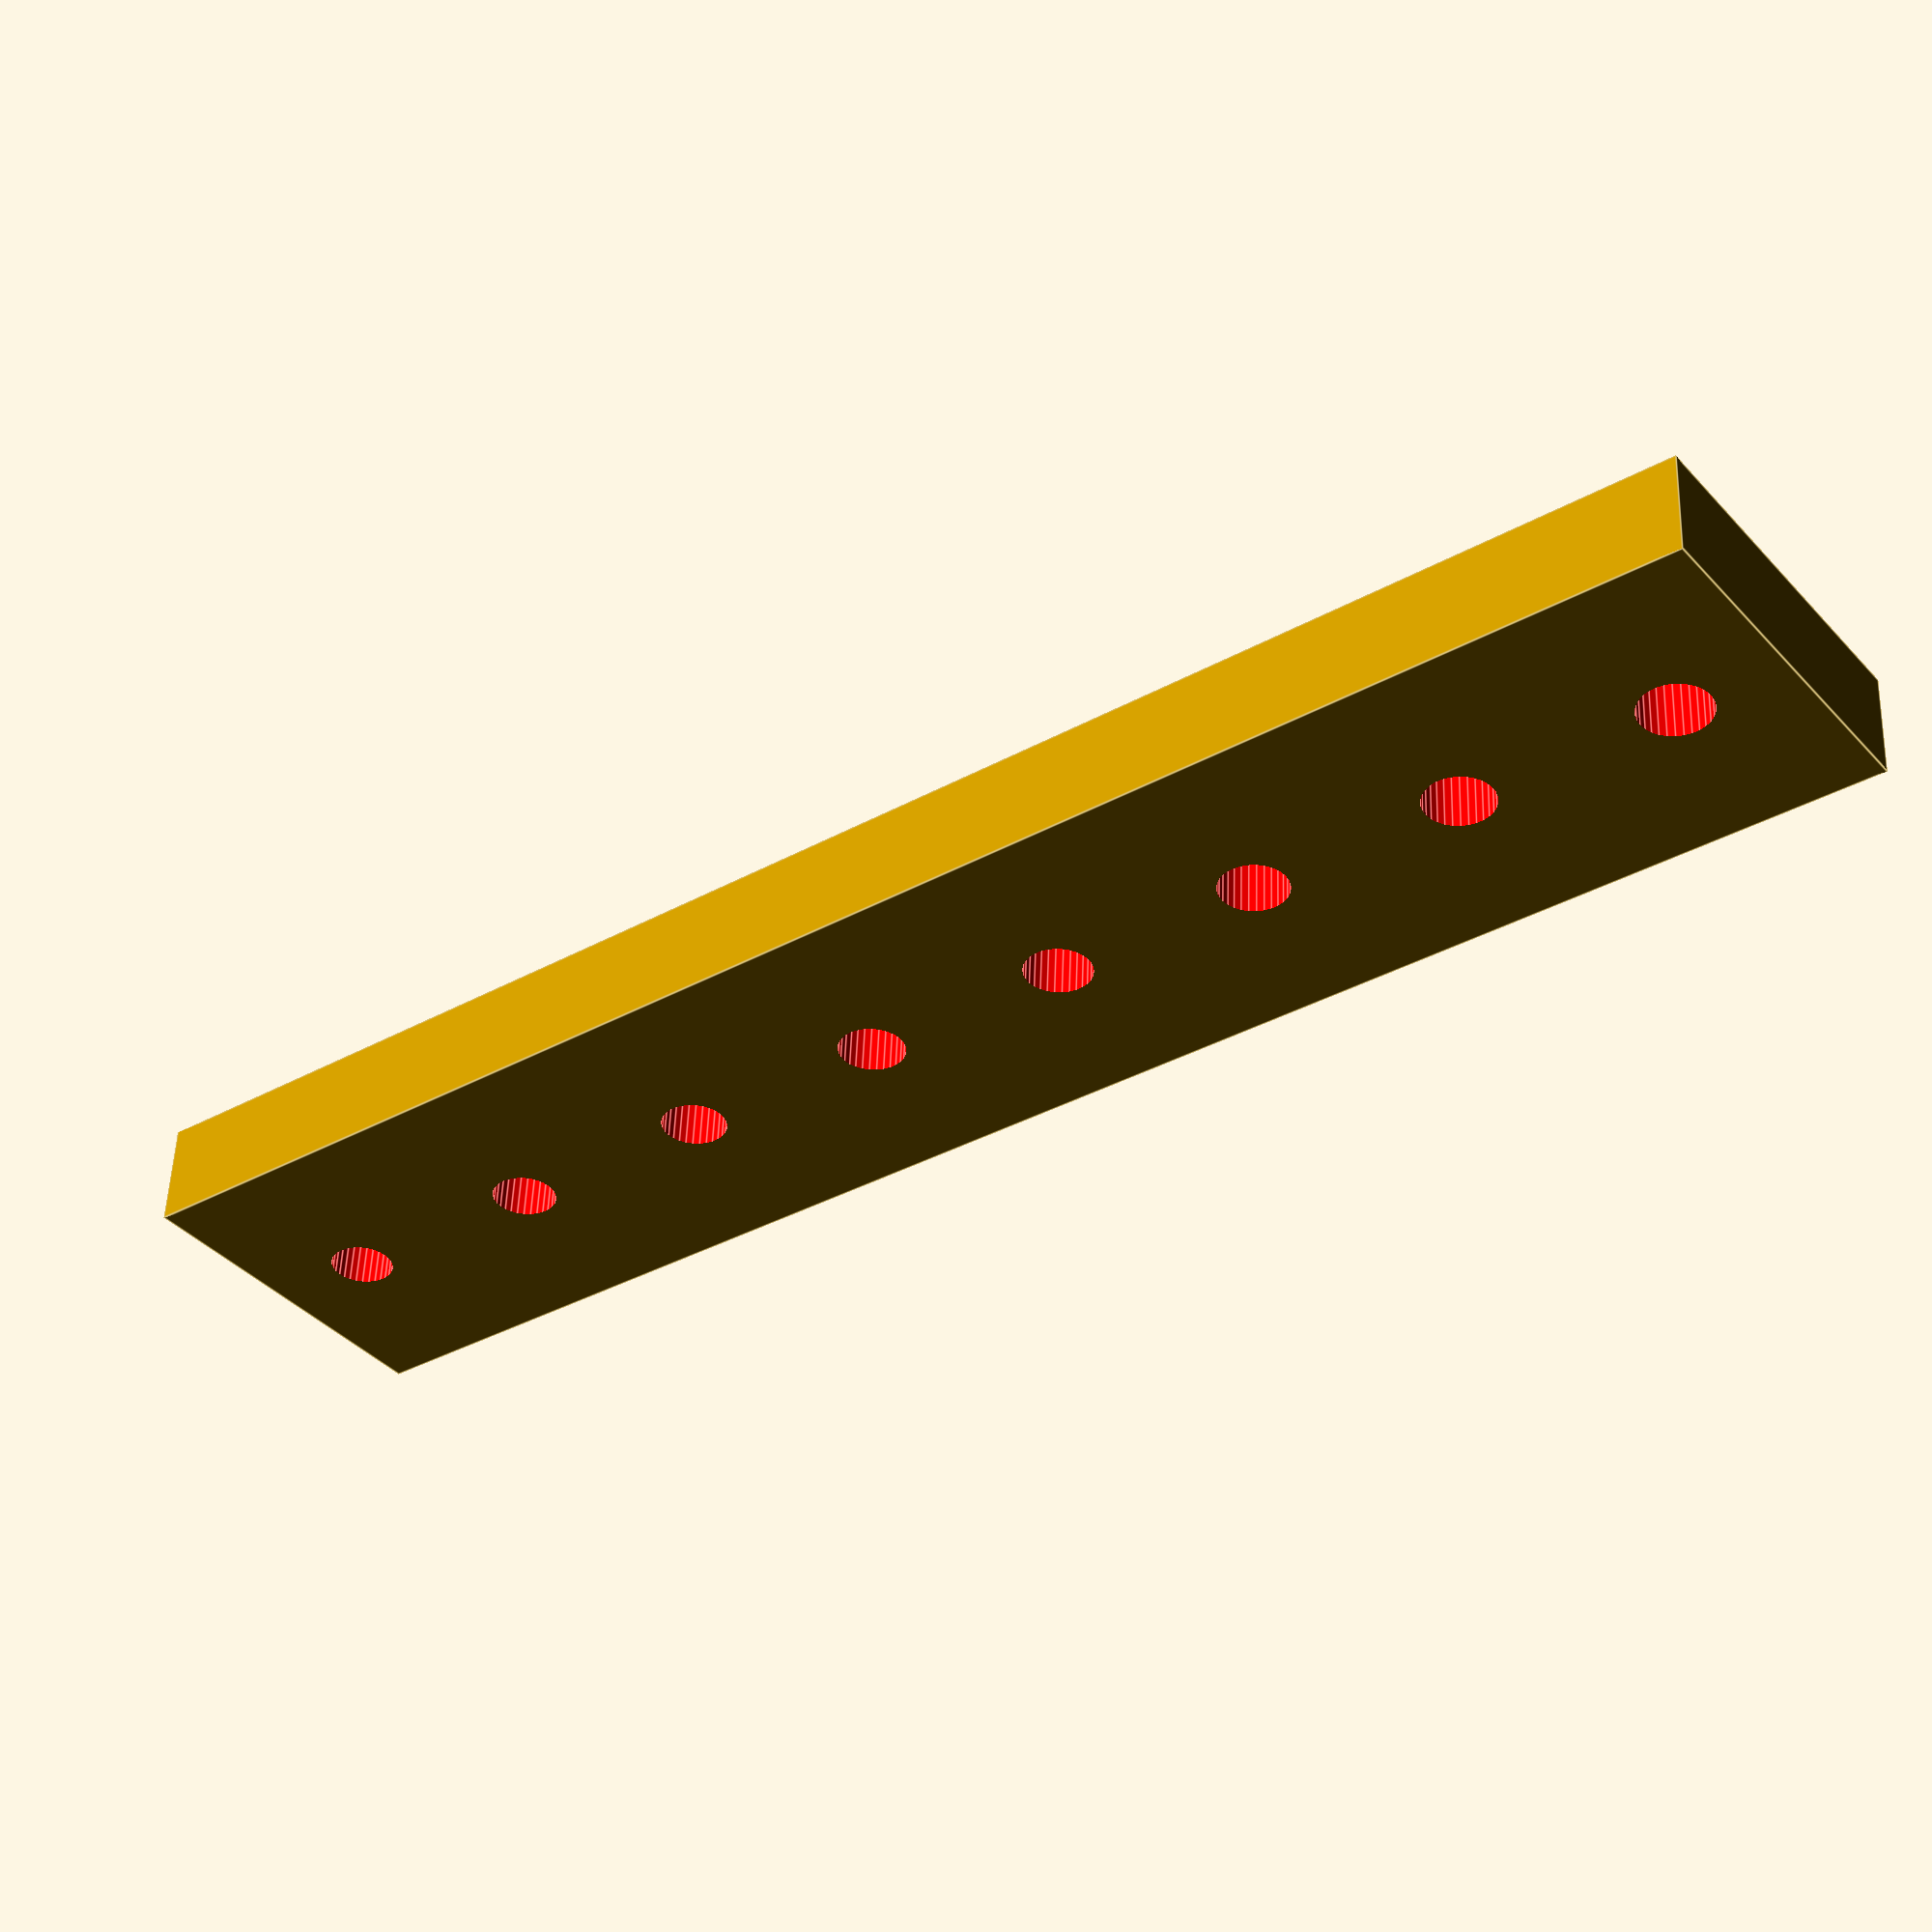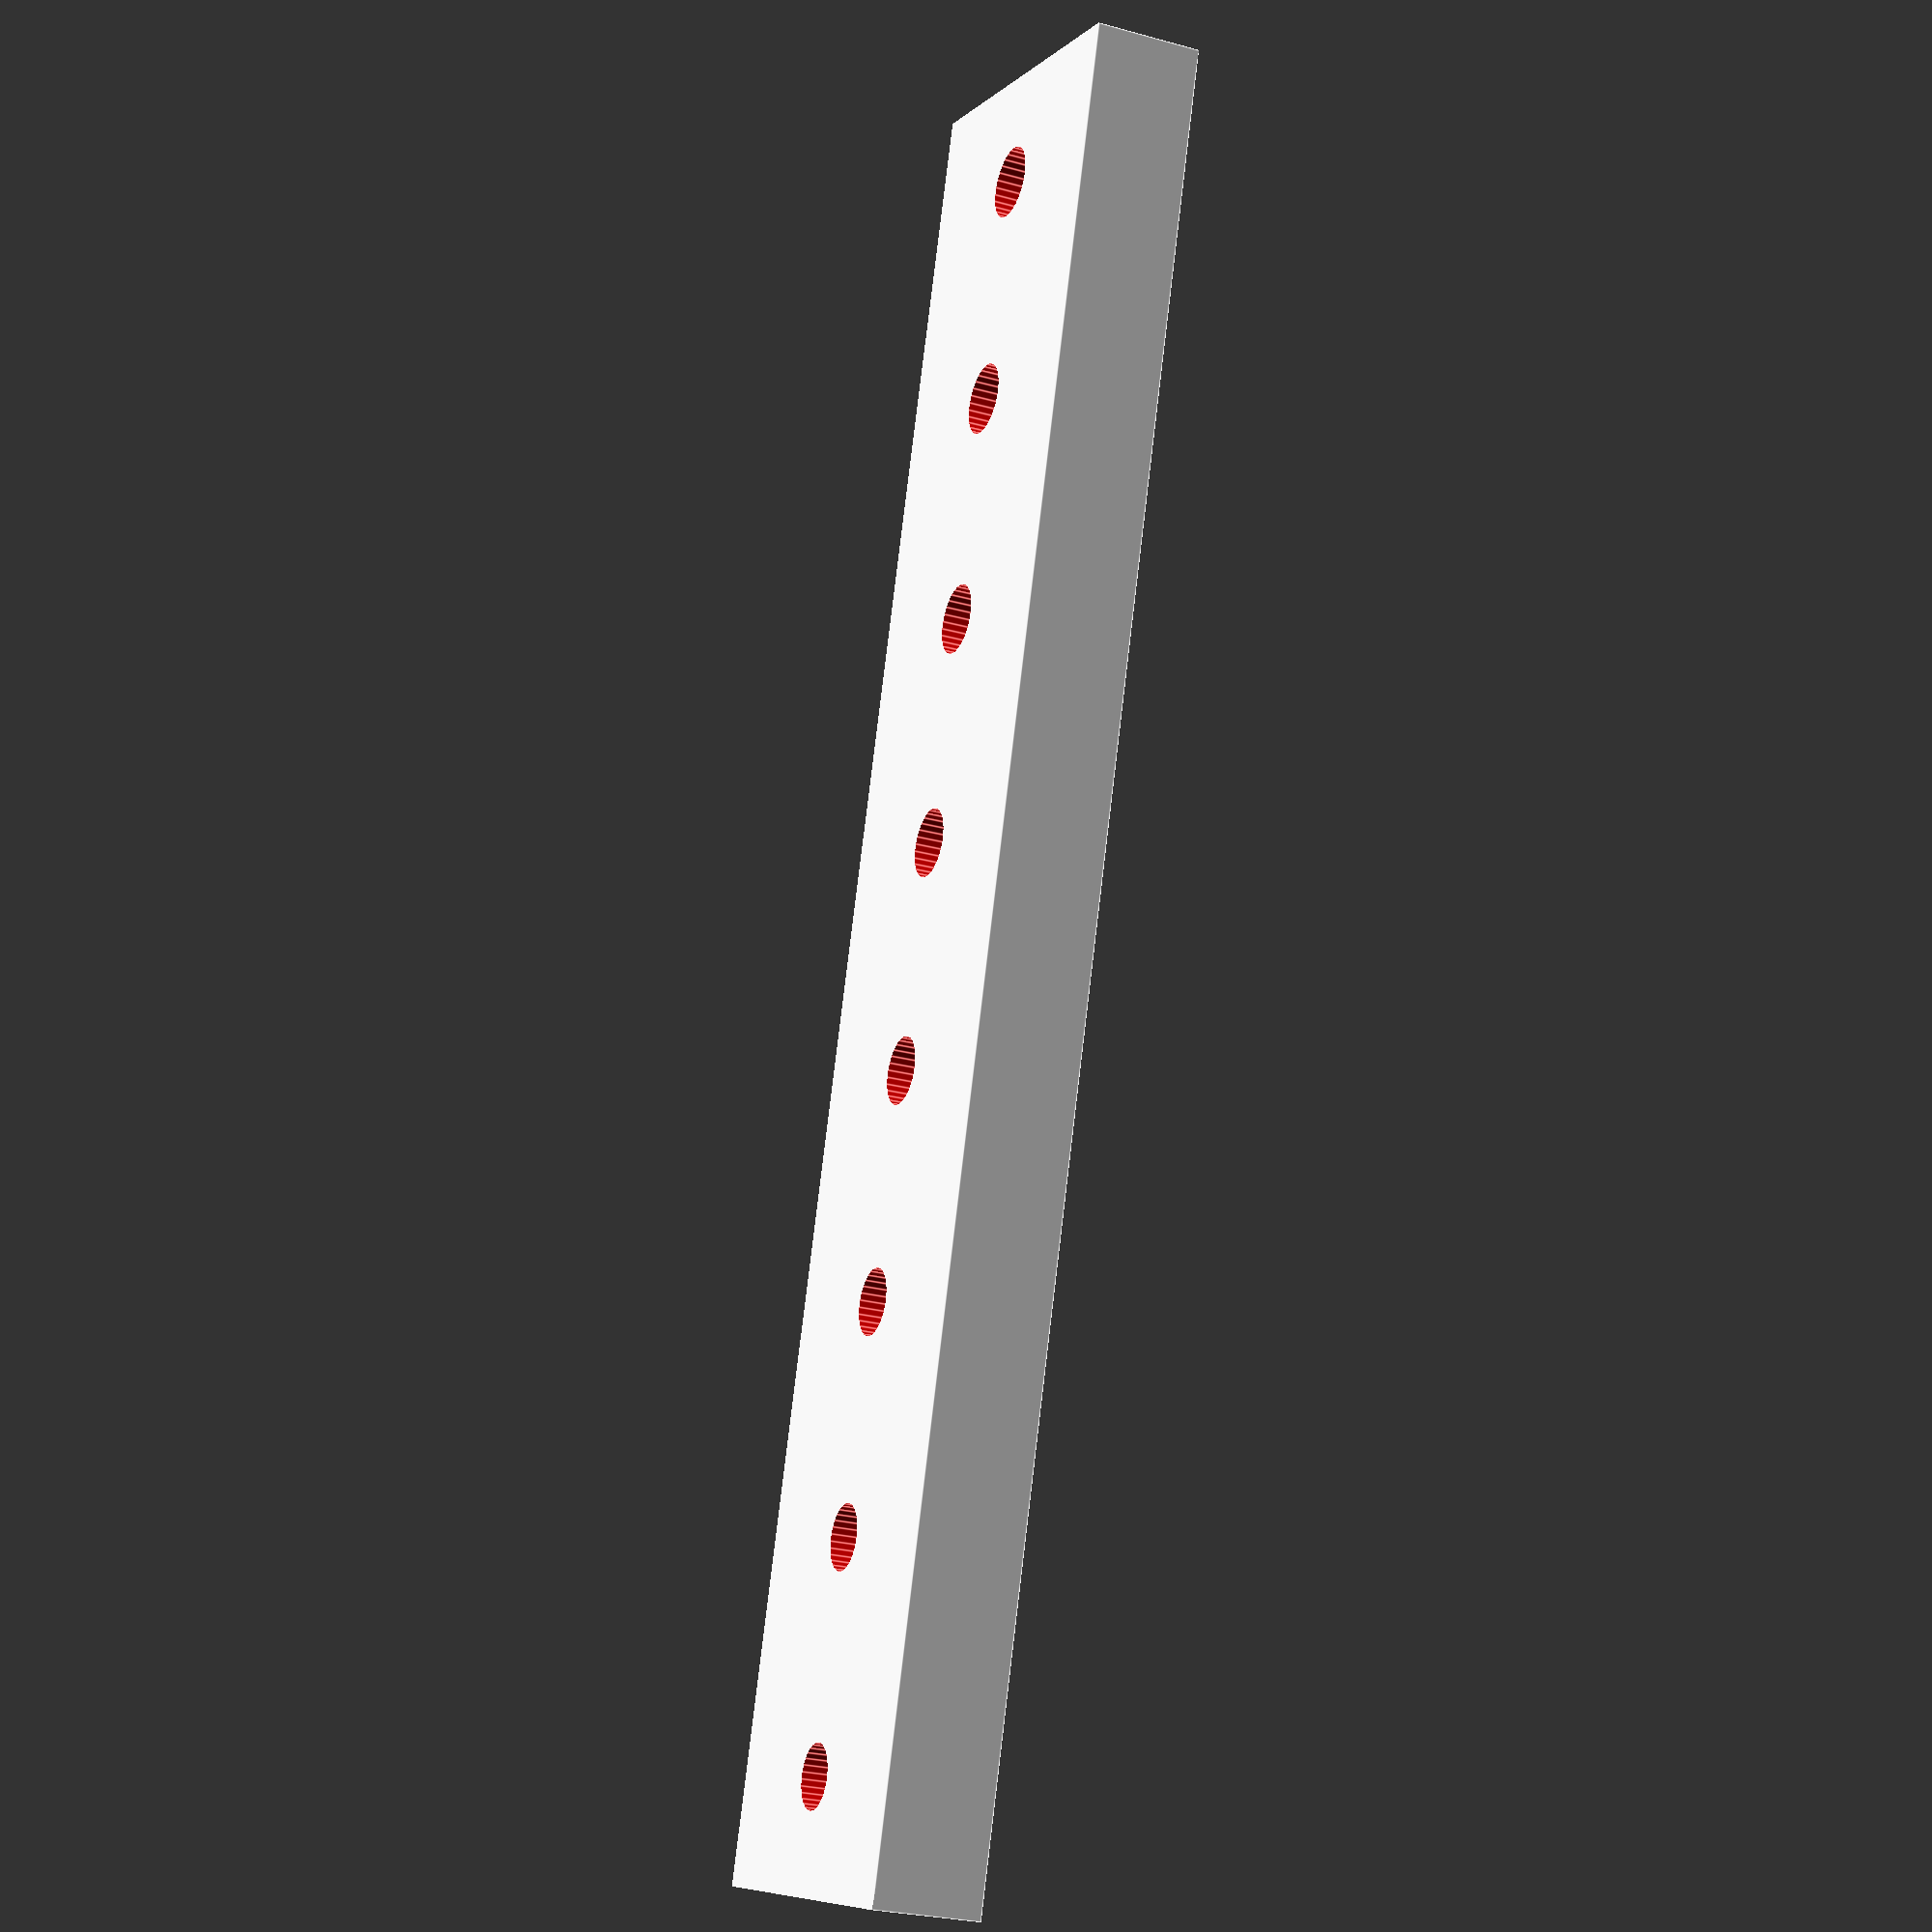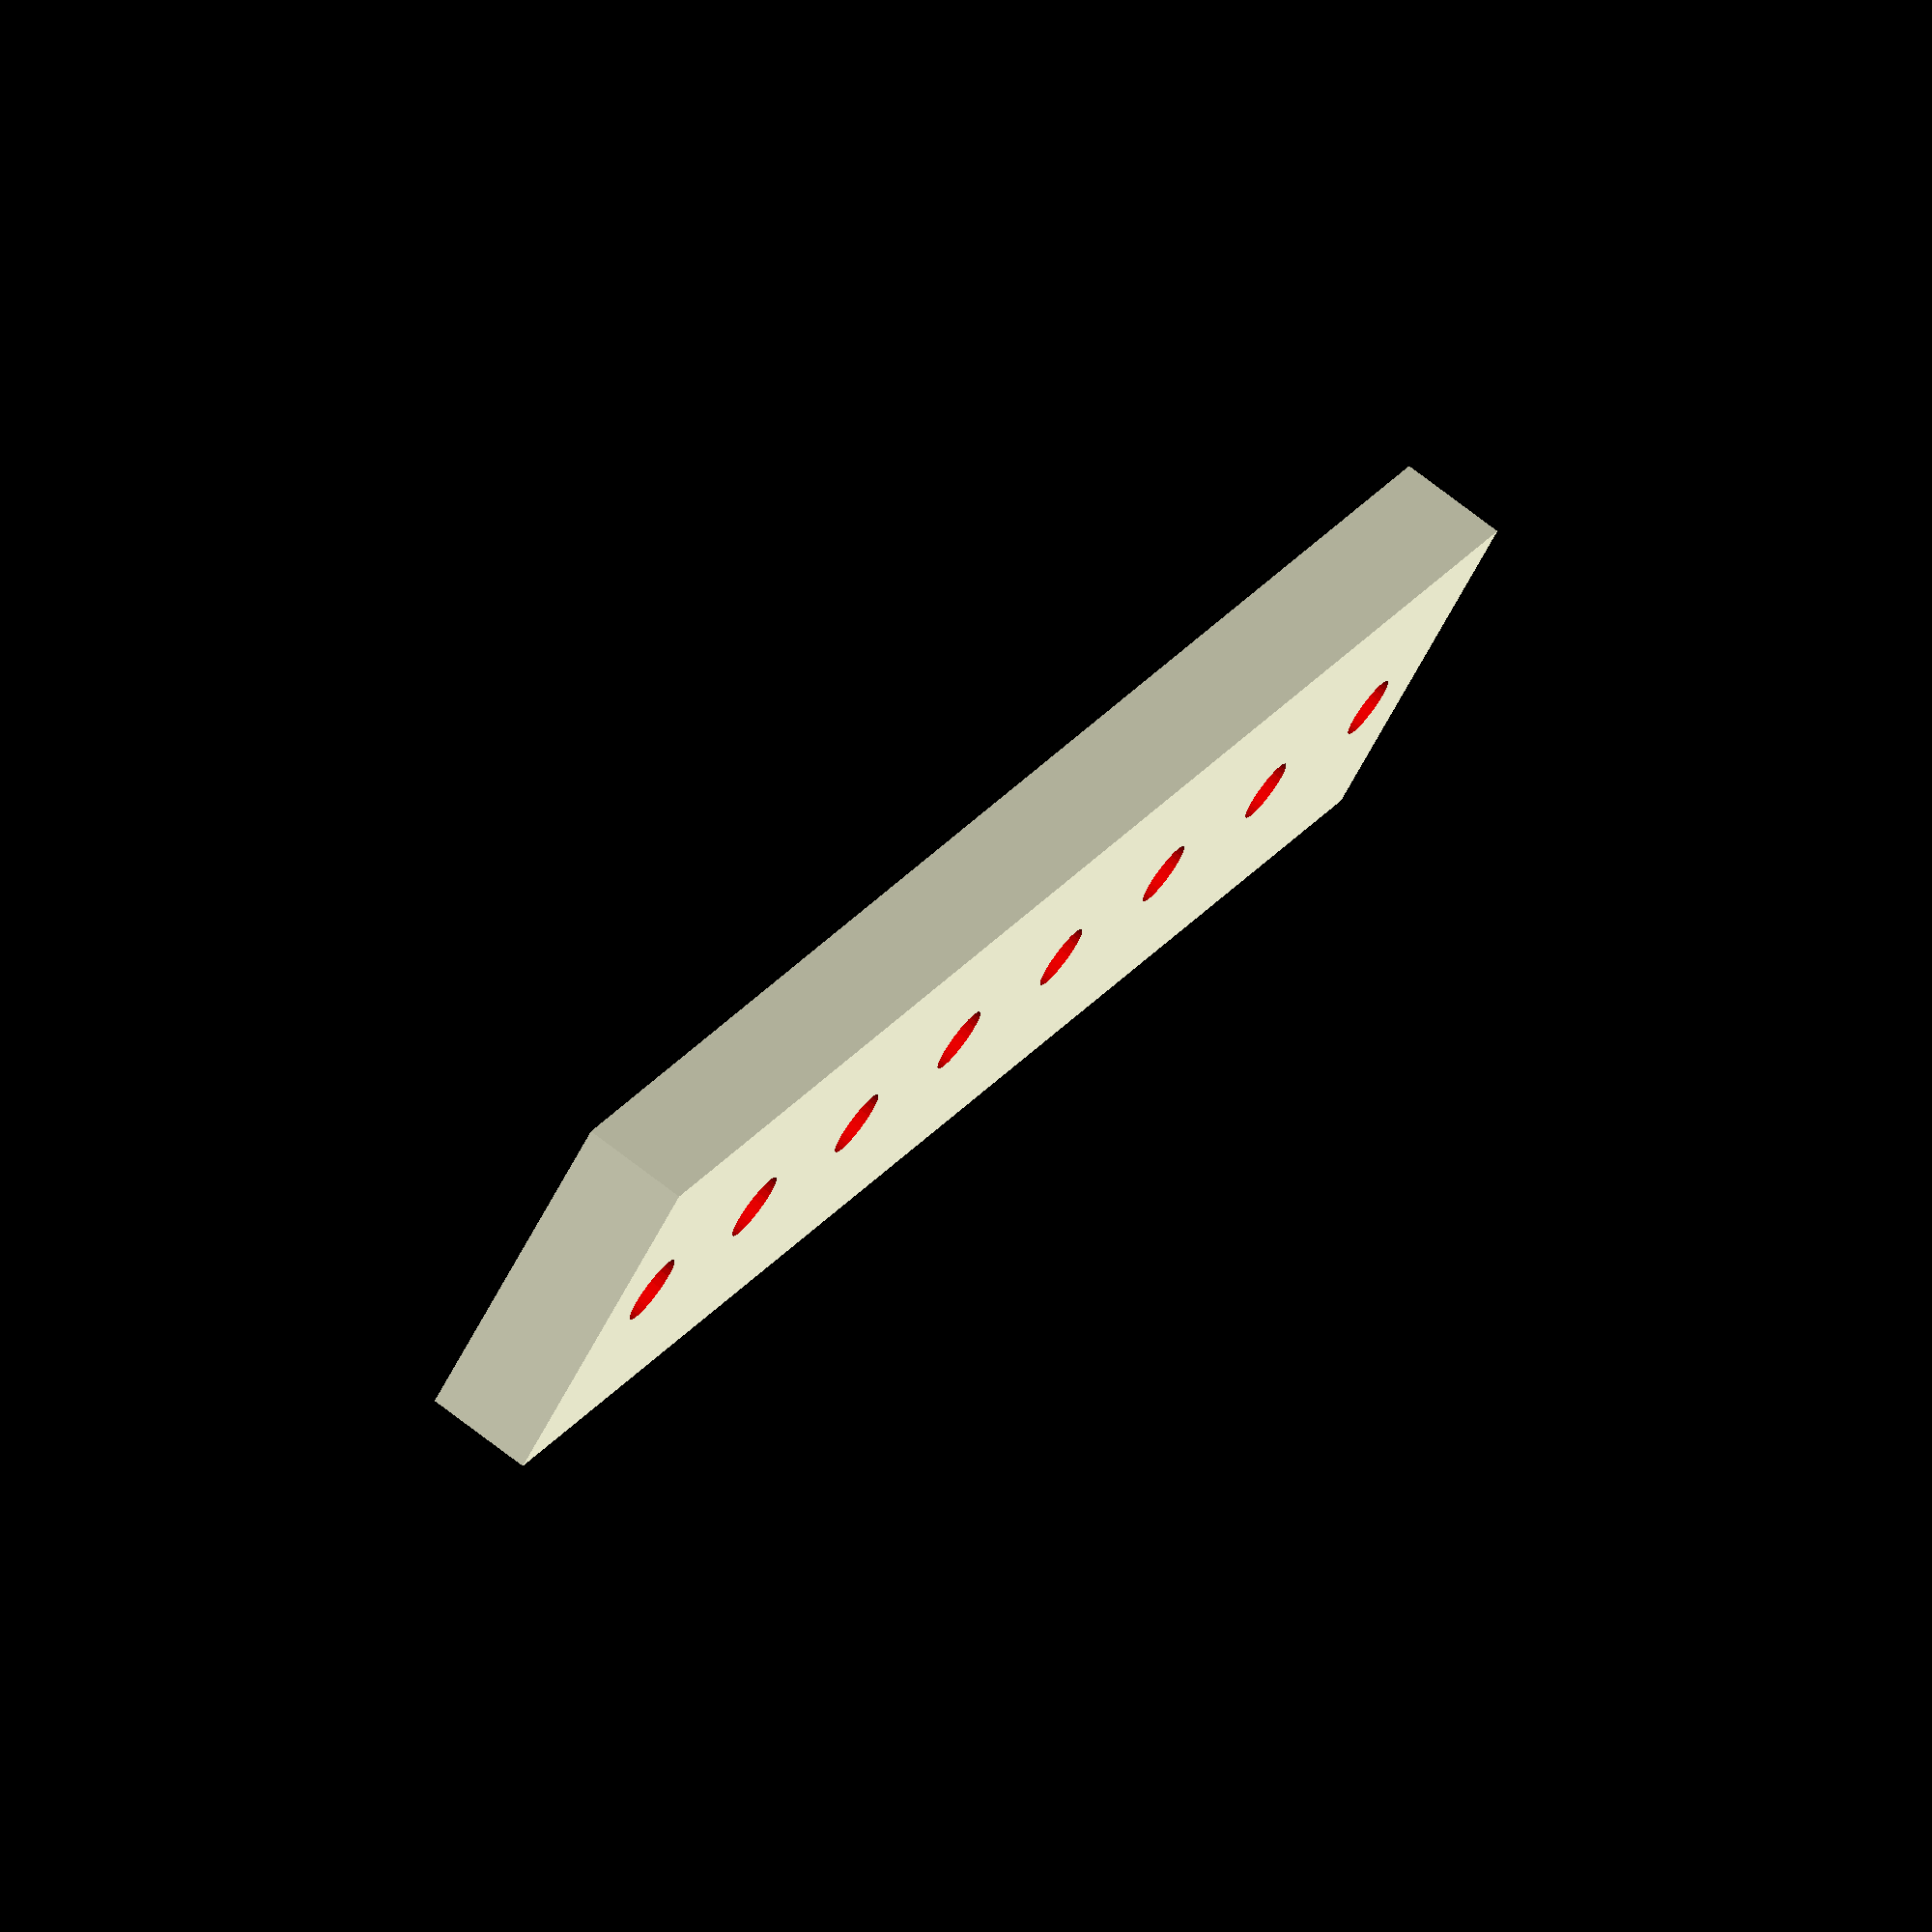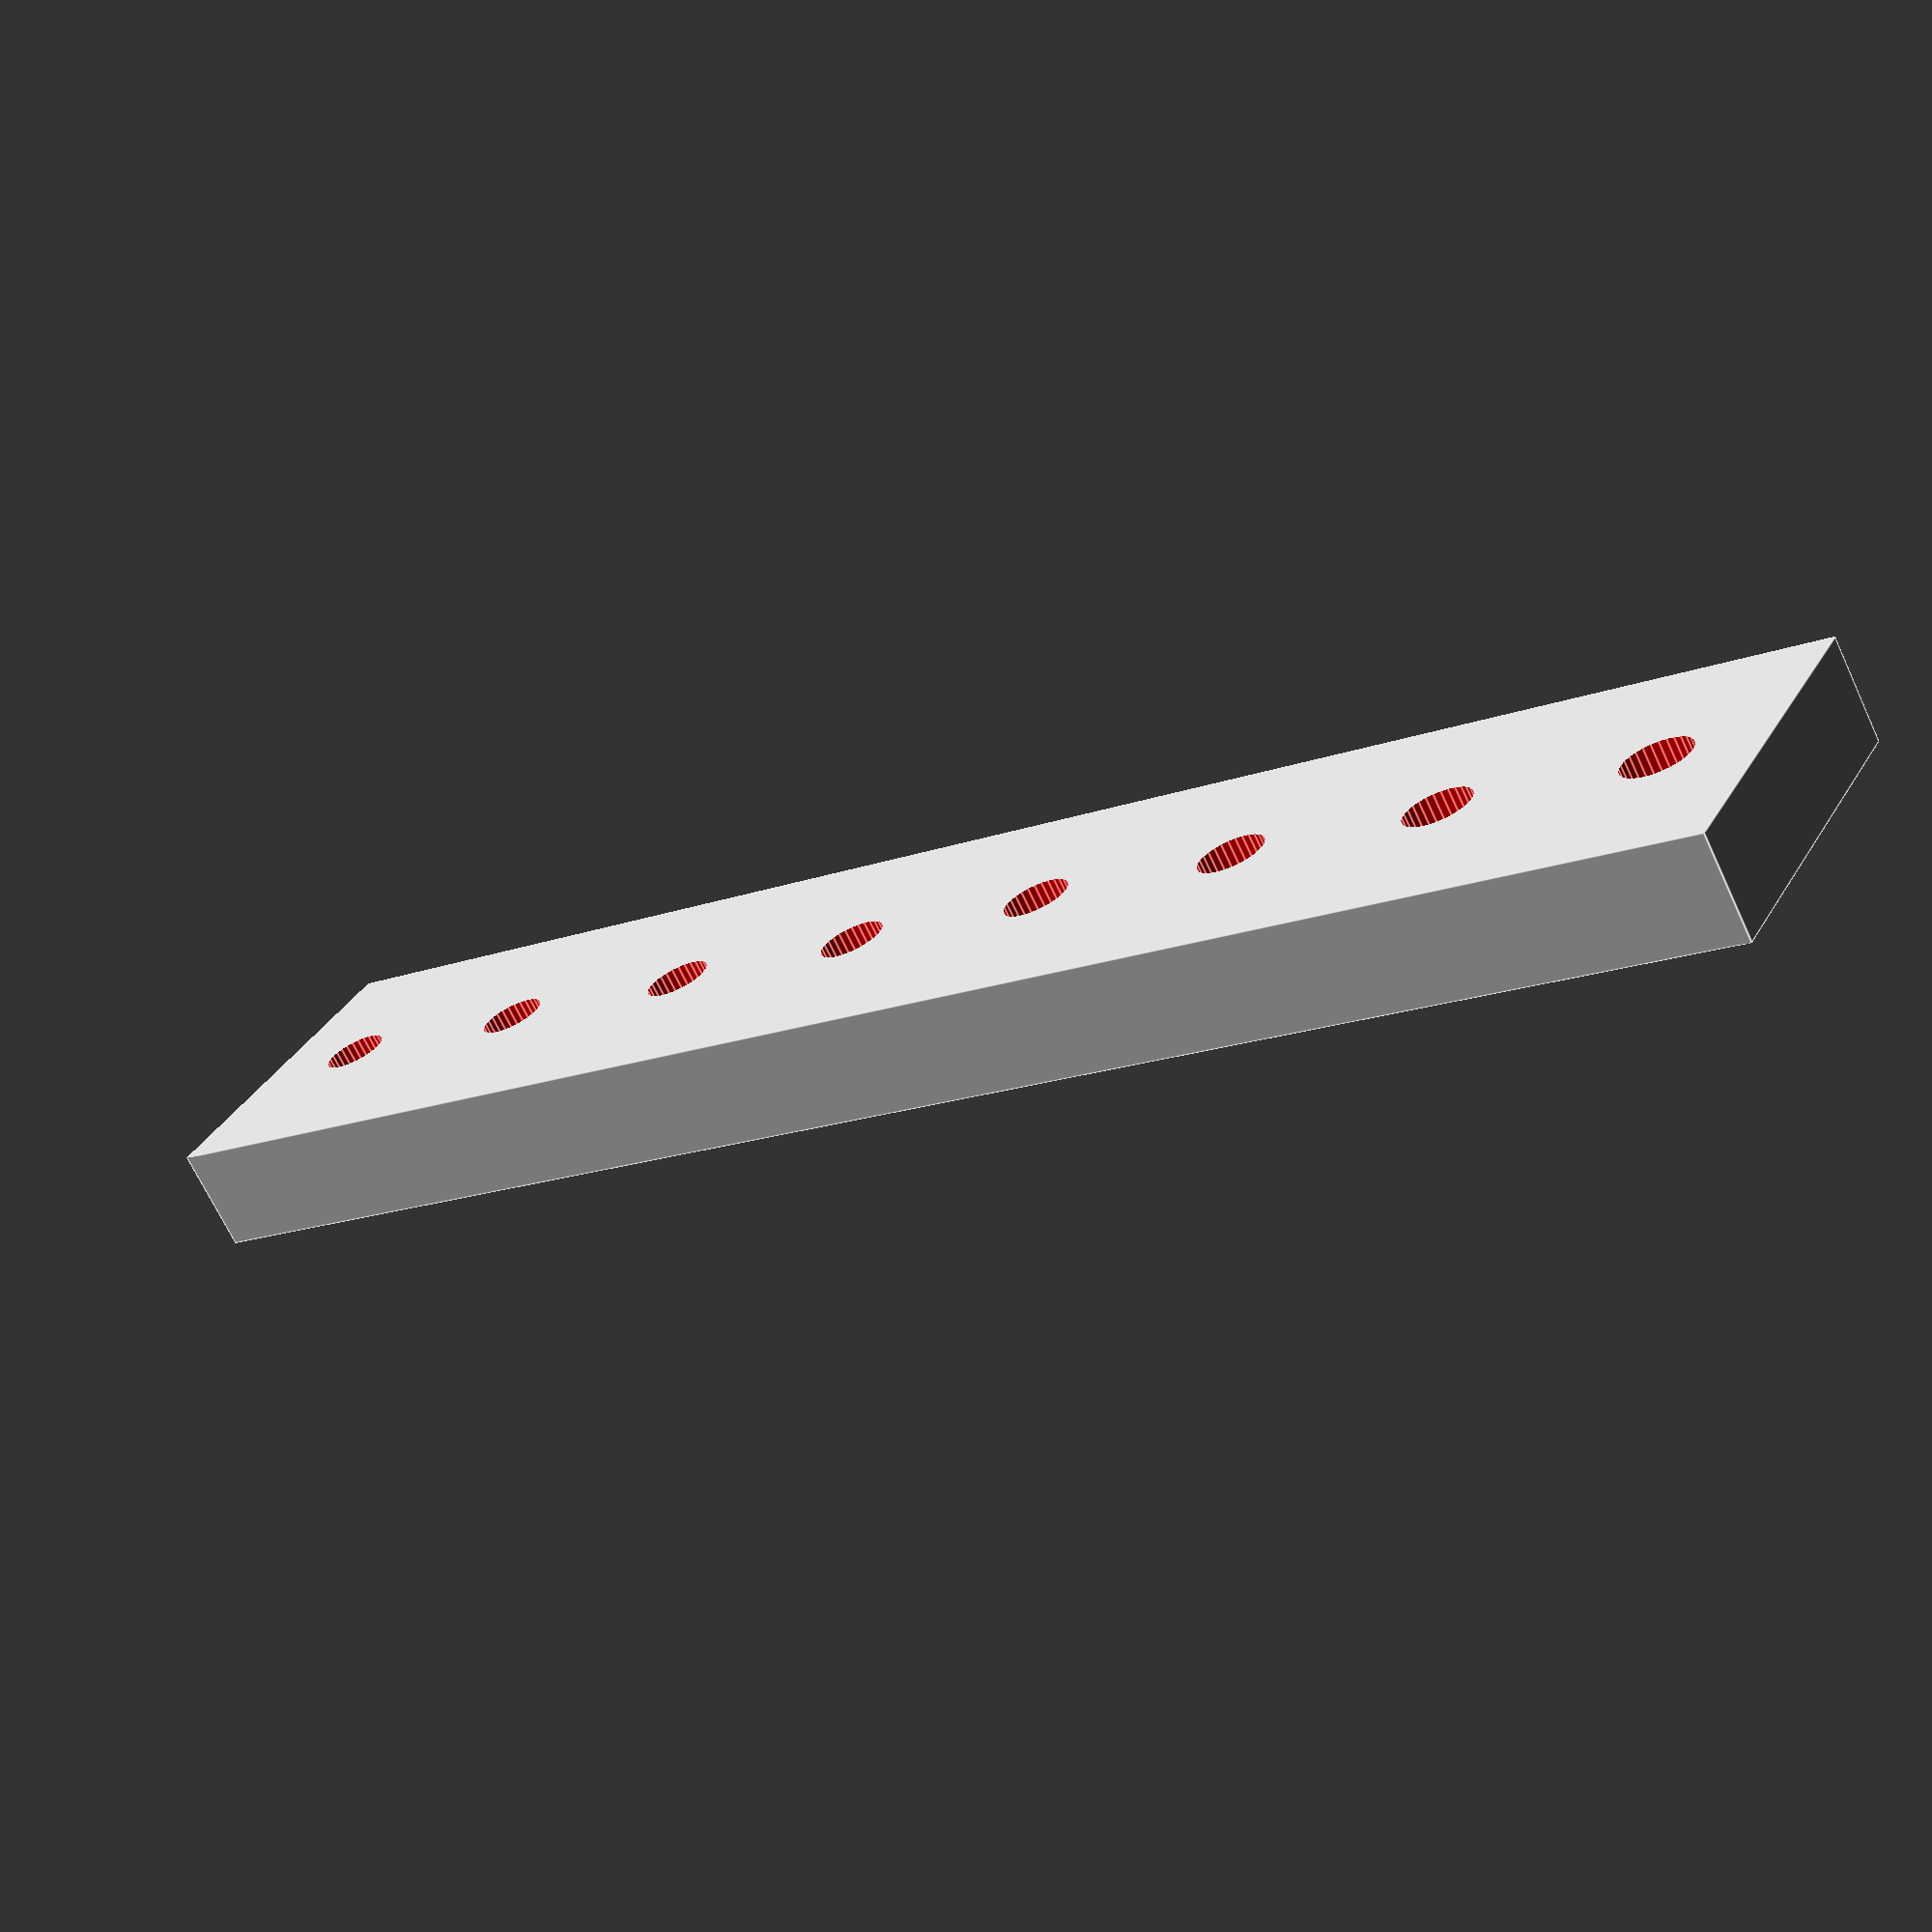
<openscad>
$fn=30;
x=50;
y=10;
z=3;
difMaxMin = 2-1.75;
count = 8;
dif = difMaxMin/count;
hw=(x/count);
difference(){
cube([x,y,z]);
for(i = [1:count]){
    color("red")
    translate([hw*i-(hw/2),y/2,-1])
    cylinder(h = 5,d=1.75+i*dif);
    
    }
}
    
</openscad>
<views>
elev=307.3 azim=217.0 roll=182.1 proj=p view=edges
elev=205.3 azim=106.7 roll=114.3 proj=p view=edges
elev=106.1 azim=43.7 roll=232.4 proj=o view=solid
elev=69.0 azim=151.2 roll=205.0 proj=p view=edges
</views>
